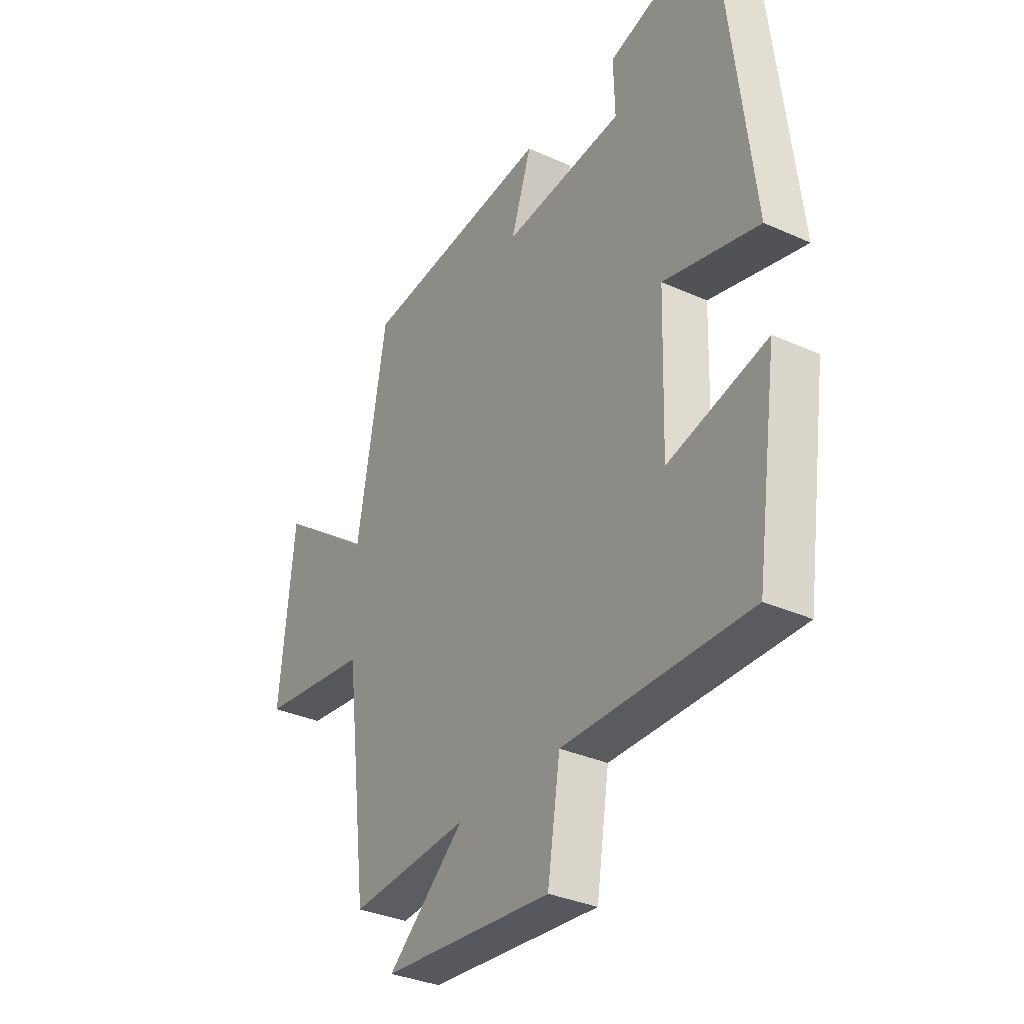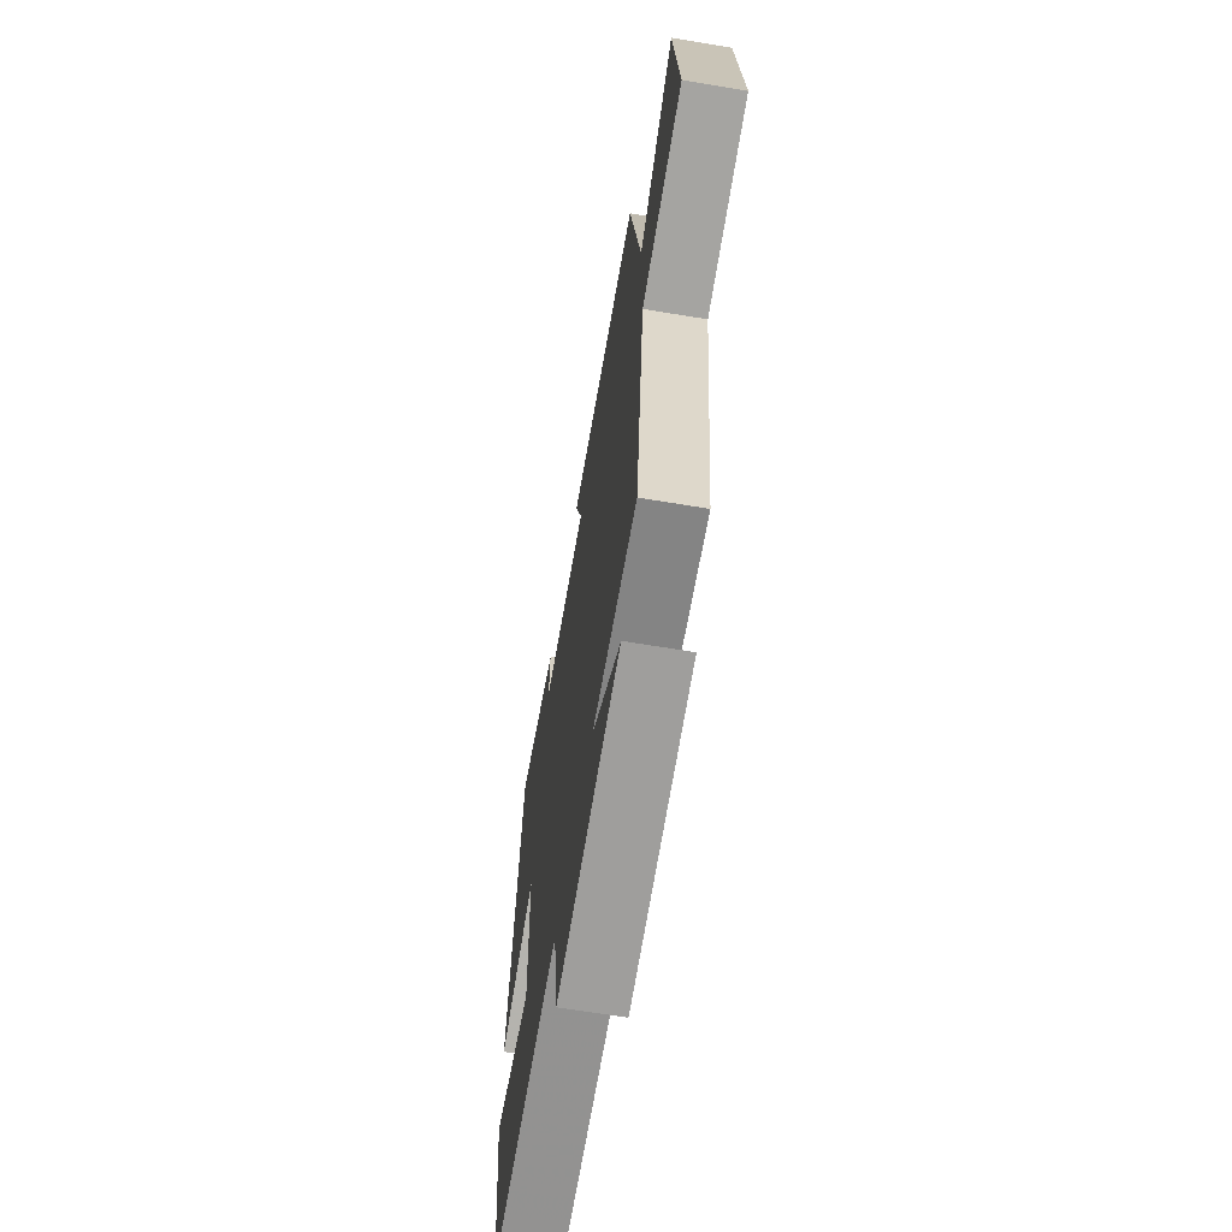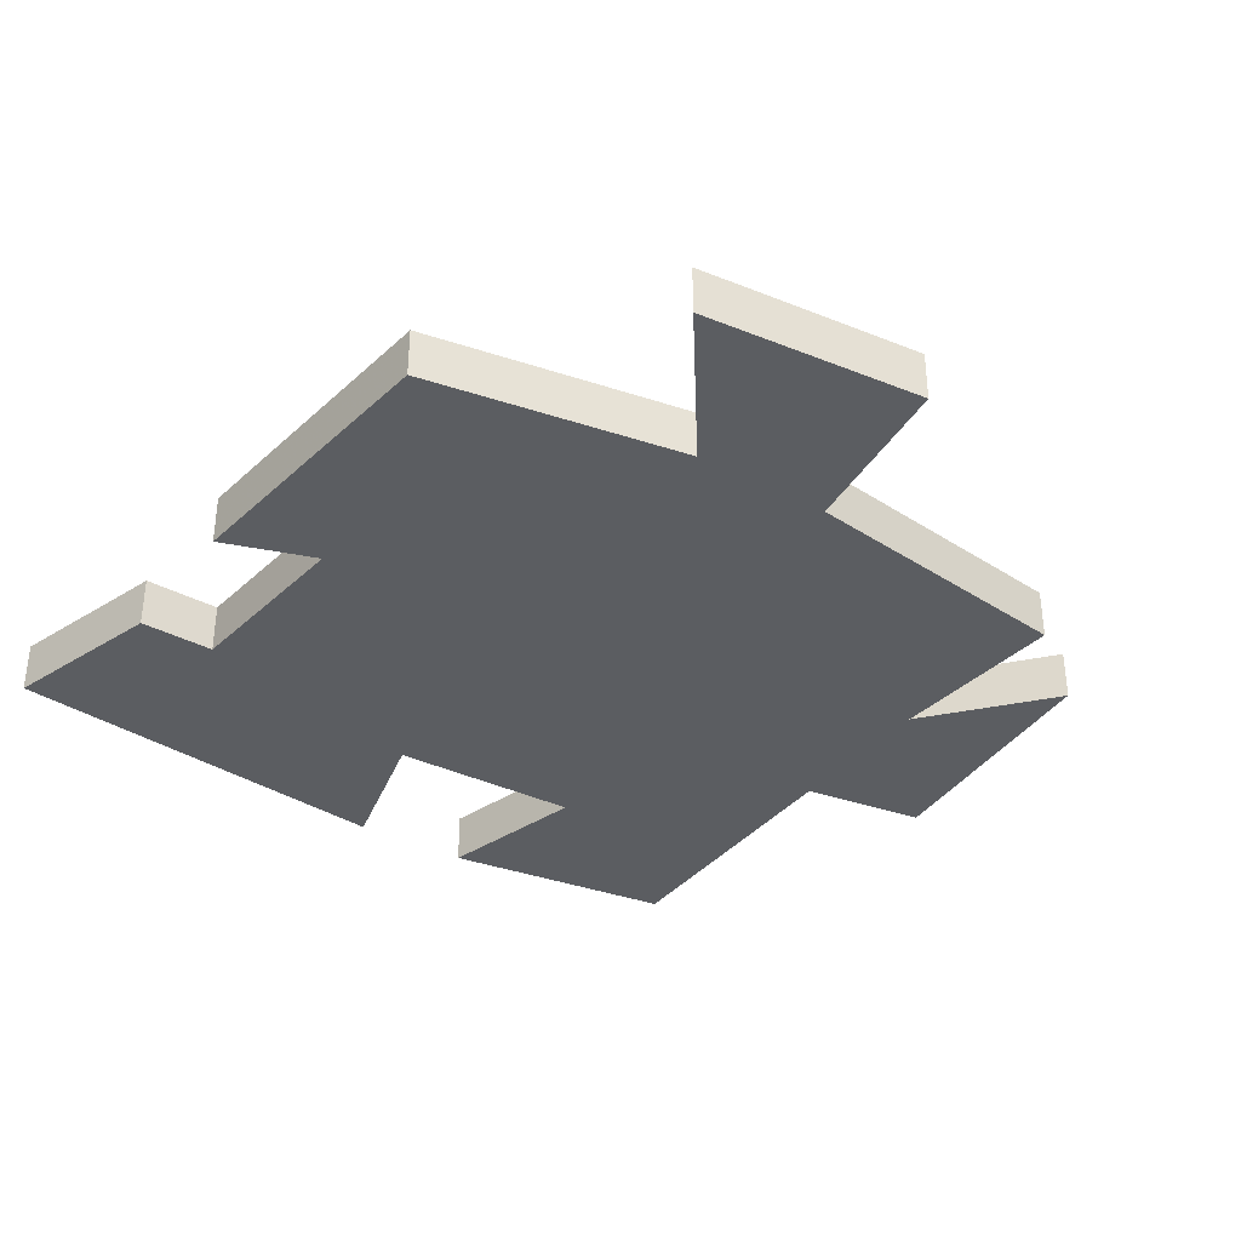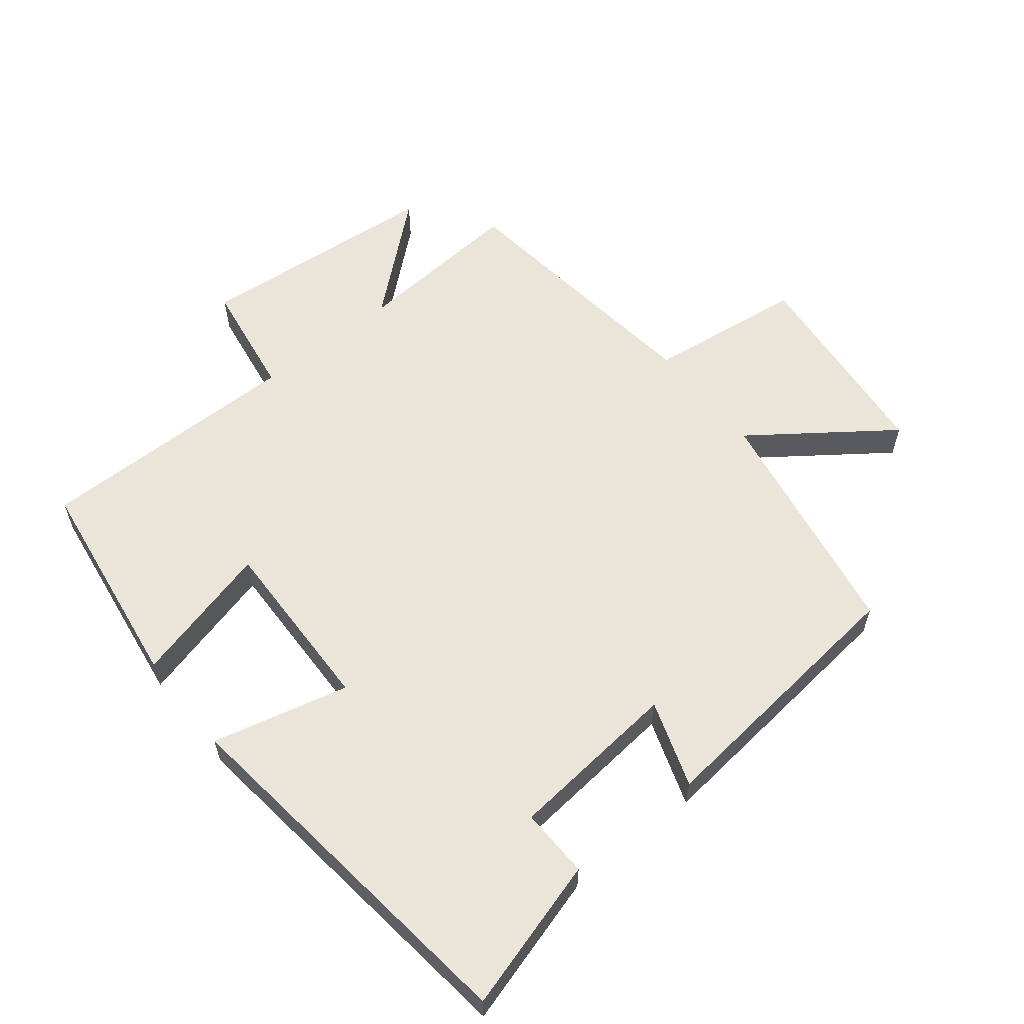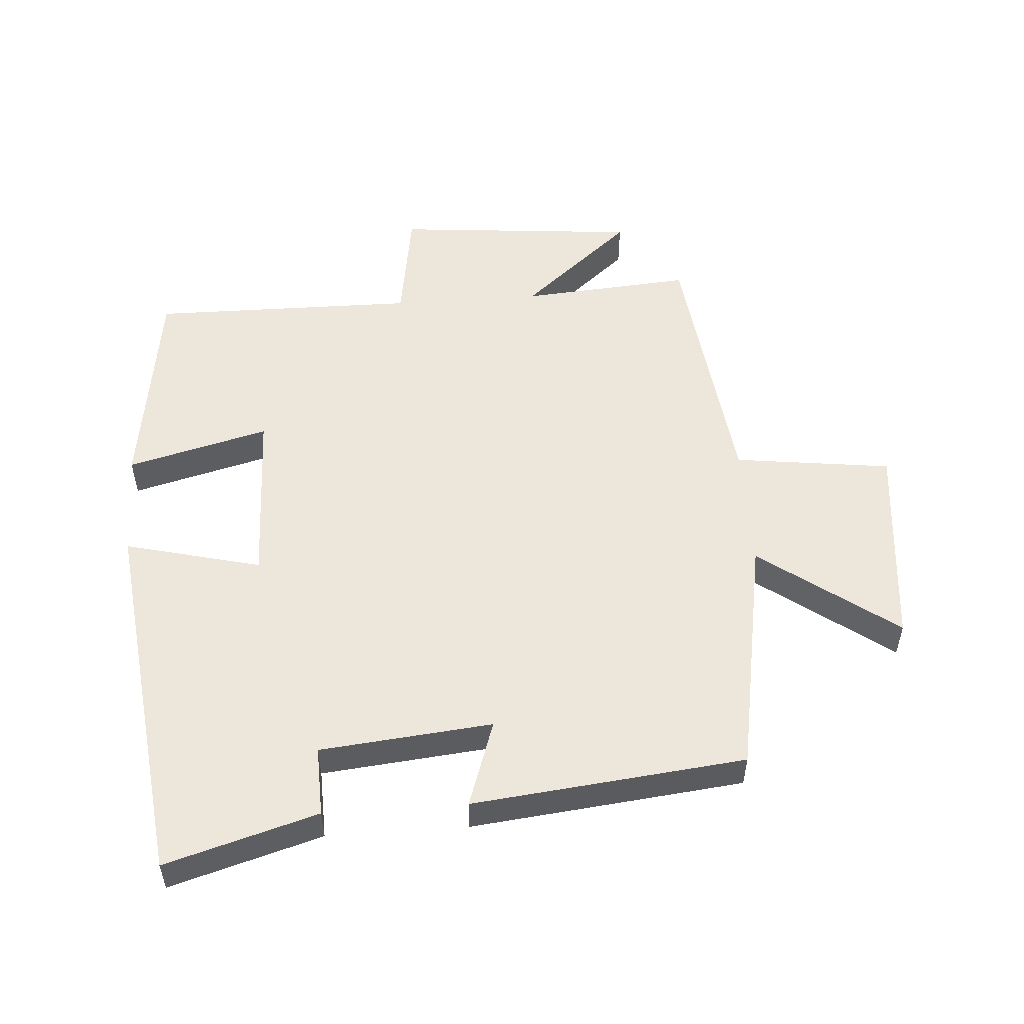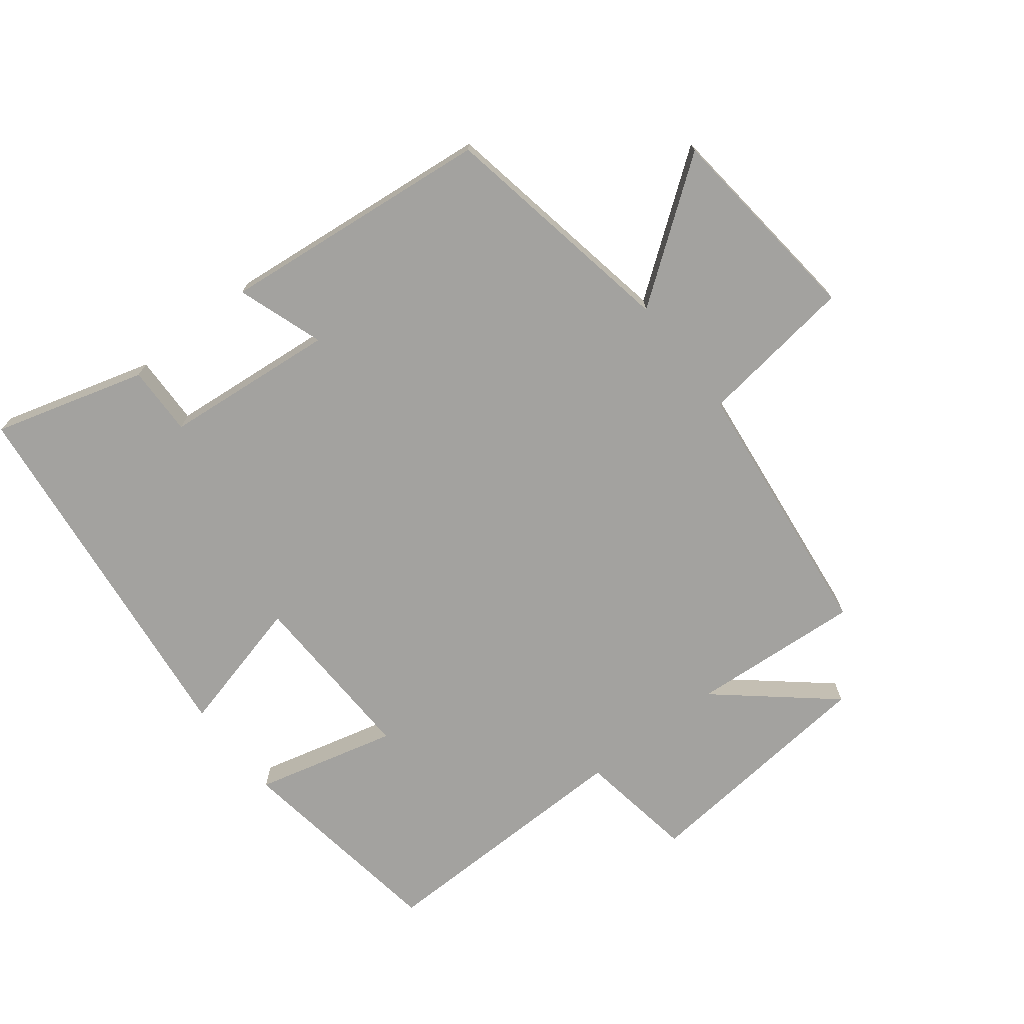
<metadata>
{"format":"obj","ext":"obj","renderer":"f3d","projection":"perspective","resolution":1024,"background":"white","views":[{"elev":-33.3,"azim":-121.8,"up":"+Z"},{"elev":-65.8,"azim":80.5,"up":"+Z"},{"elev":-35.4,"azim":56.2,"up":"+Y"},{"elev":59.0,"azim":-38.7,"up":"+Y"},{"elev":53.1,"azim":-4.1,"up":"+Y"},{"elev":-72.5,"azim":38.1,"up":"+Y"}]}
</metadata>
<code>
v 0.435 0.07 0.455
v 0.5 0.07 0.086
v 0.709 0.07 0.239
v 0.741 0.07 -0.079
v 0.5 0.07 -0.11
v 0.45 0.07 -0.52
v 0.188 0.07 -0.5
v 0.358 0.07 -0.645
v -0.016 0.07 -0.679
v -0.044 0.07 -0.5
v -0.452 0.07 -0.504
v -0.5 0.07 -0.171
v -0.283 0.07 -0.227
v -0.291 0.07 0.047
v -0.5 0.07 -0.005
v -0.432 0.07 0.568
v -0.199 0.07 0.5
v -0.202 0.07 0.393
v 0.062 0.07 0.367
v 0.017 0.07 0.5
v 0.435 0 0.455
v 0.5 0 0.086
v 0.709 0 0.239
v 0.741 0 -0.079
v 0.5 0 -0.11
v 0.45 0 -0.52
v 0.188 0 -0.5
v 0.358 0 -0.645
v -0.016 0 -0.679
v -0.044 0 -0.5
v -0.452 0 -0.504
v -0.5 0 -0.171
v -0.283 0 -0.227
v -0.291 0 0.047
v -0.5 0 -0.005
v -0.432 0 0.568
v -0.199 0 0.5
v -0.202 0 0.393
v 0.062 0 0.367
v 0.017 0 0.5
f 19 20 1 2
f 18 19 2
f 16 17 18
f 15 16 18
f 14 15 18
f 13 14 18 2
f 10 11 12 13
f 10 13 2
f 7 8 9 10
f 7 10 2 3
f 5 6 7
f 5 7 3
f 3 4 5
f 22 21 40 39
f 22 39 38
f 38 37 36
f 38 36 35
f 38 35 34
f 22 38 34 33
f 33 32 31 30
f 22 33 30
f 30 29 28 27
f 23 22 30 27
f 27 26 25
f 23 27 25
f 25 24 23
f 1 21 22 2
f 2 22 23 3
f 3 23 24 4
f 4 24 25 5
f 5 25 26 6
f 6 26 27 7
f 7 27 28 8
f 8 28 29 9
f 9 29 30 10
f 10 30 31 11
f 11 31 32 12
f 12 32 33 13
f 13 33 34 14
f 14 34 35 15
f 15 35 36 16
f 16 36 37 17
f 17 37 38 18
f 18 38 39 19
f 19 39 40 20
f 20 40 21 1

</code>
